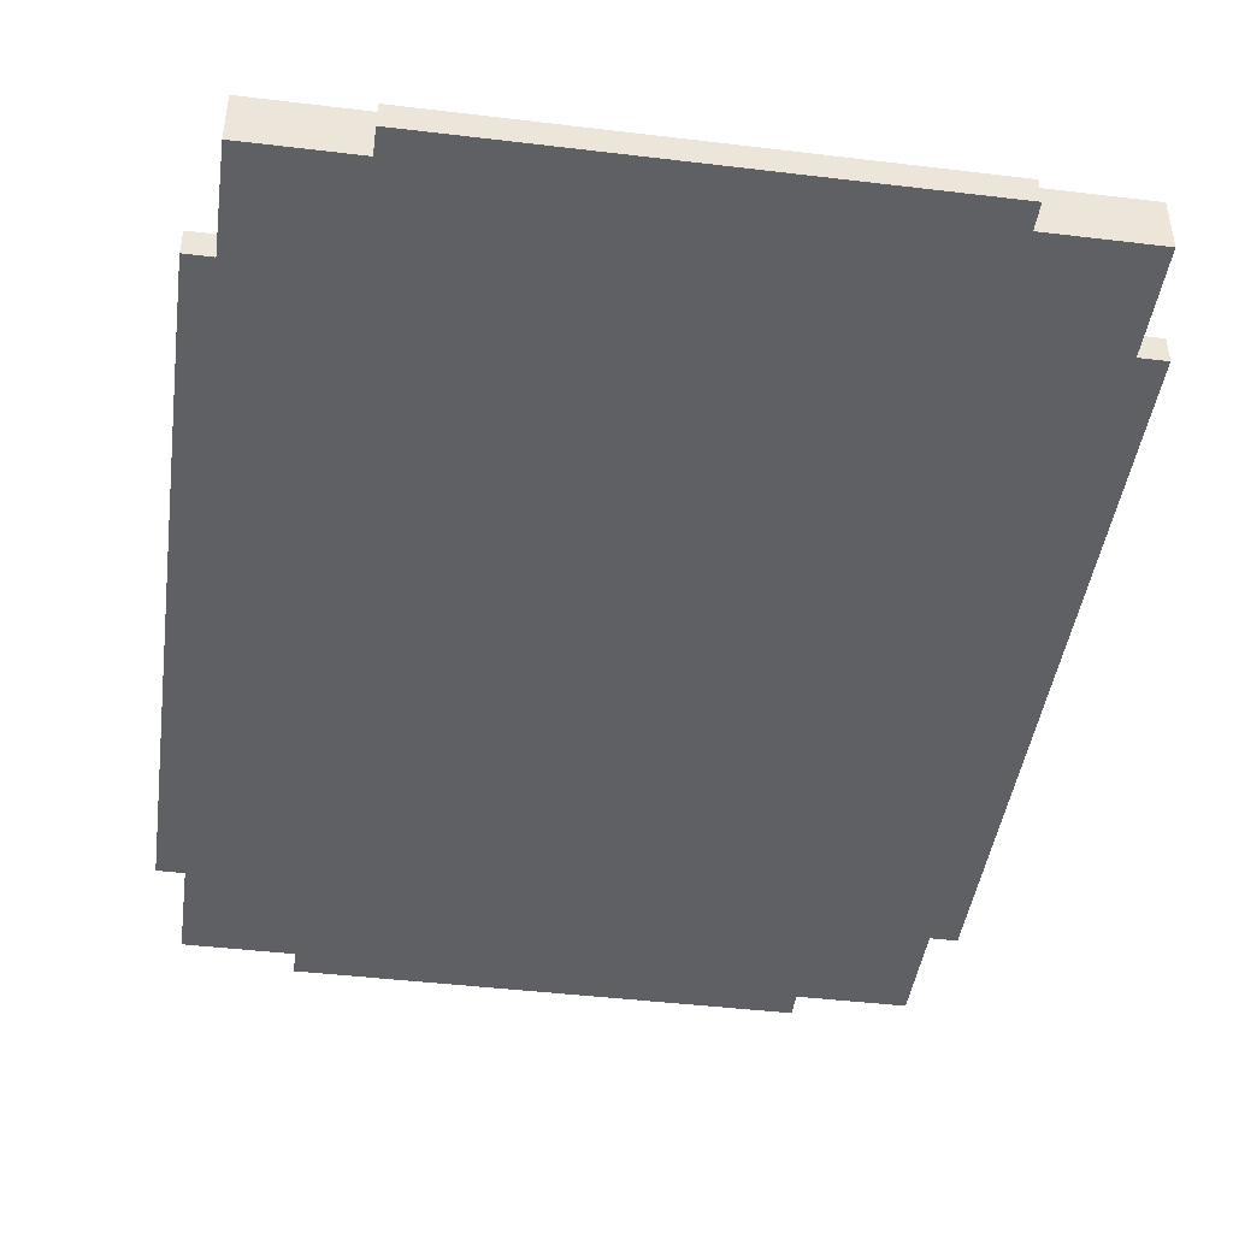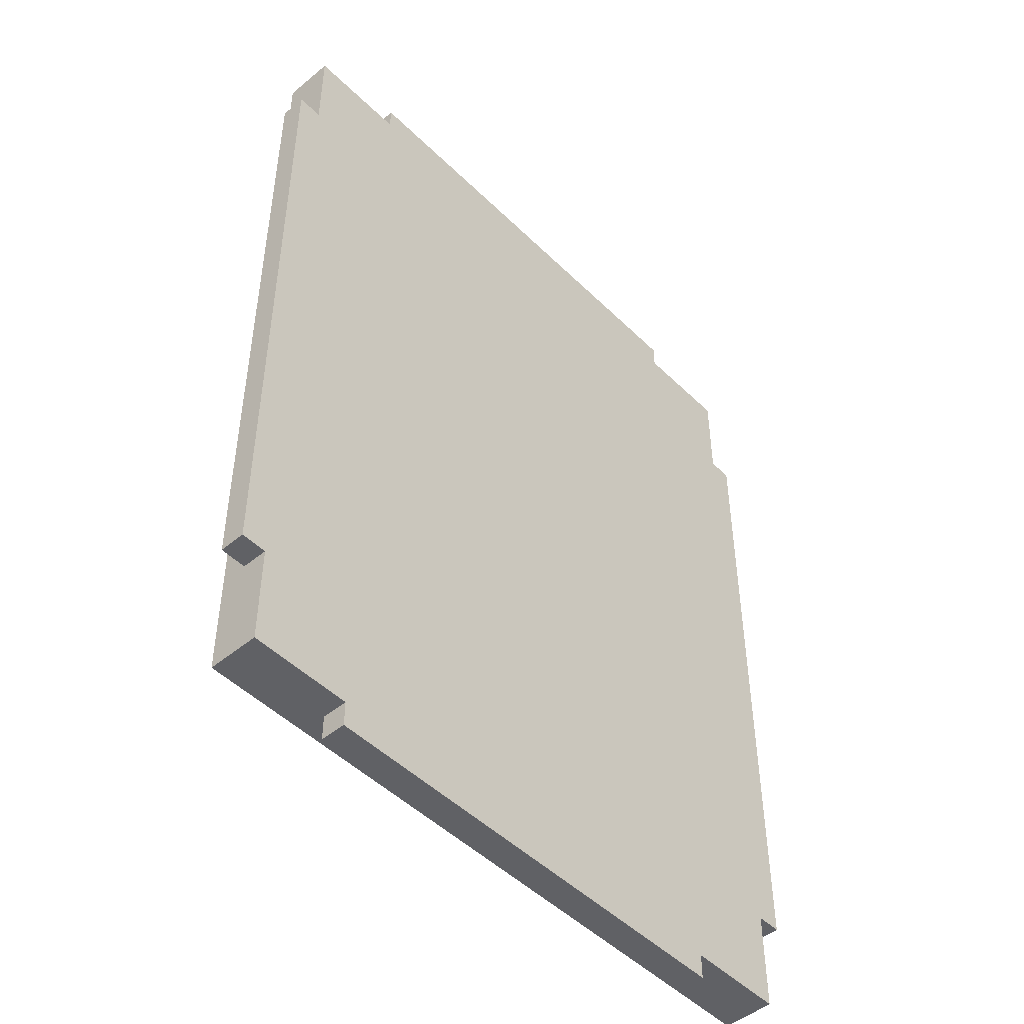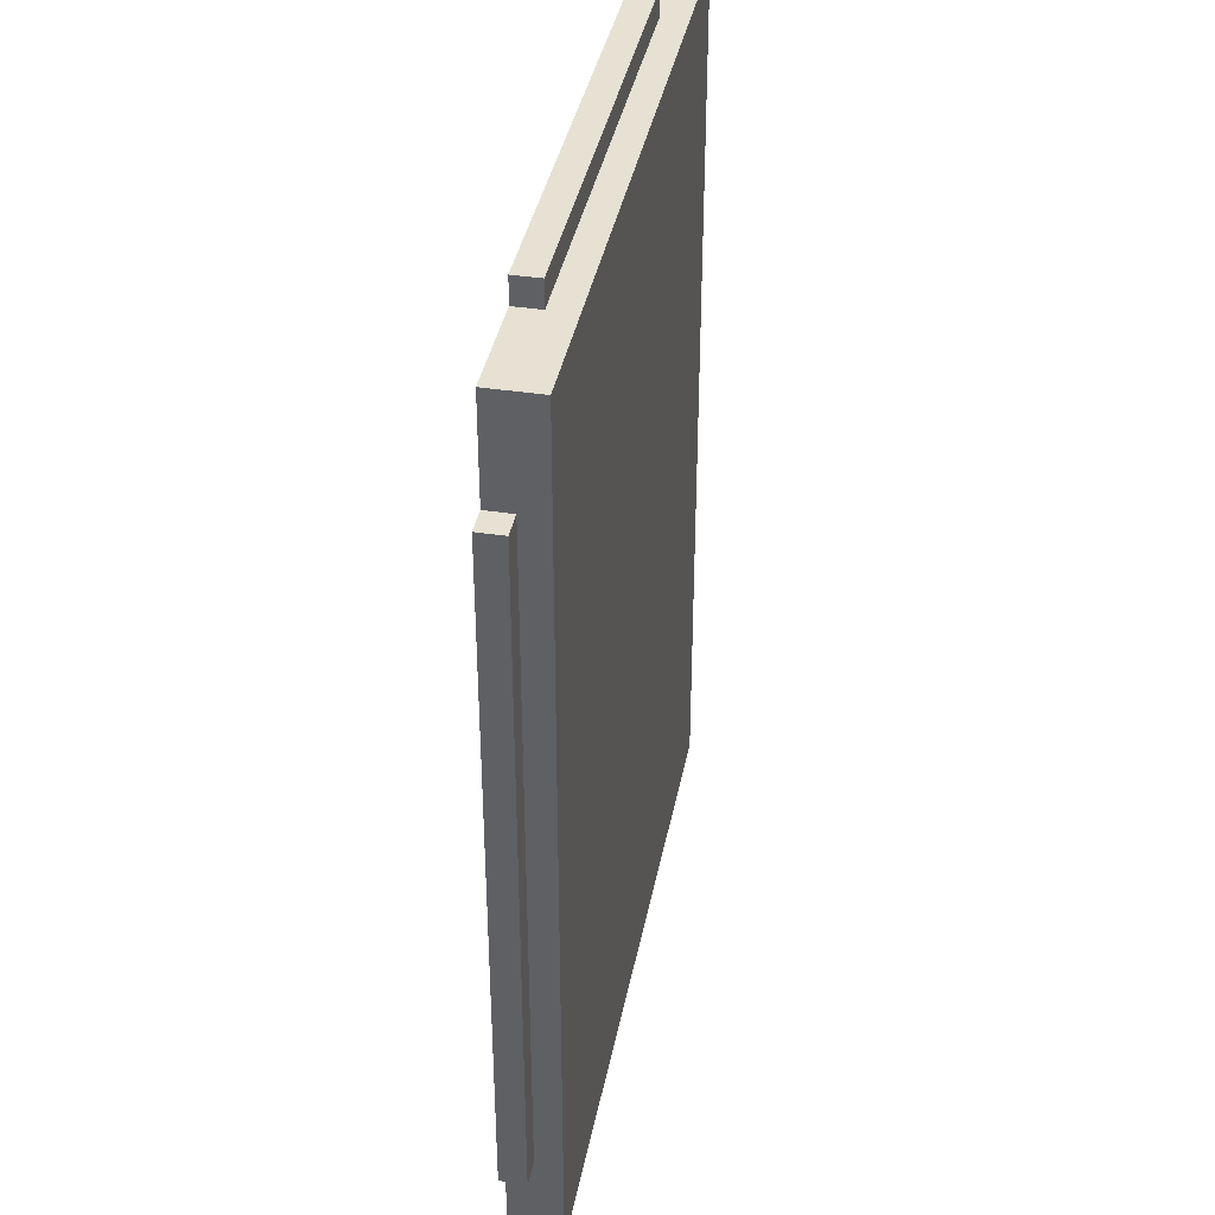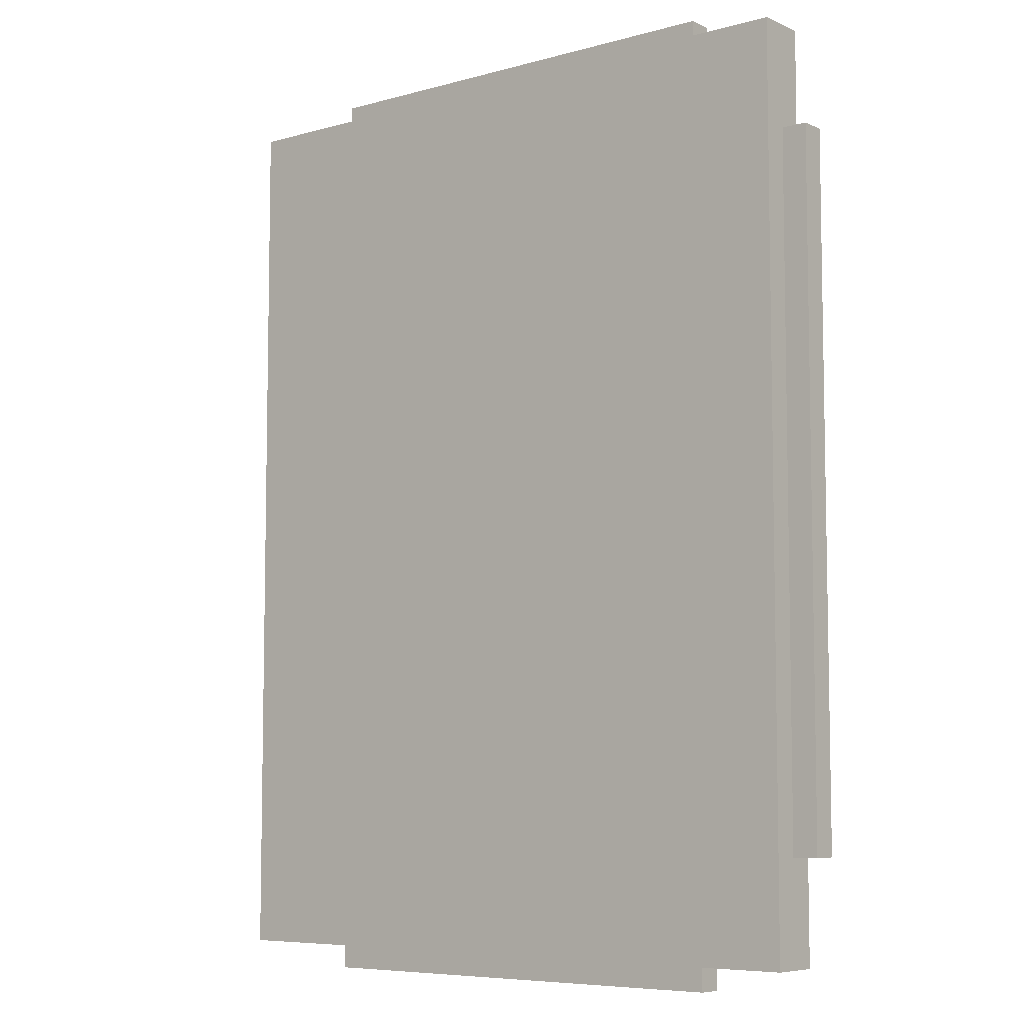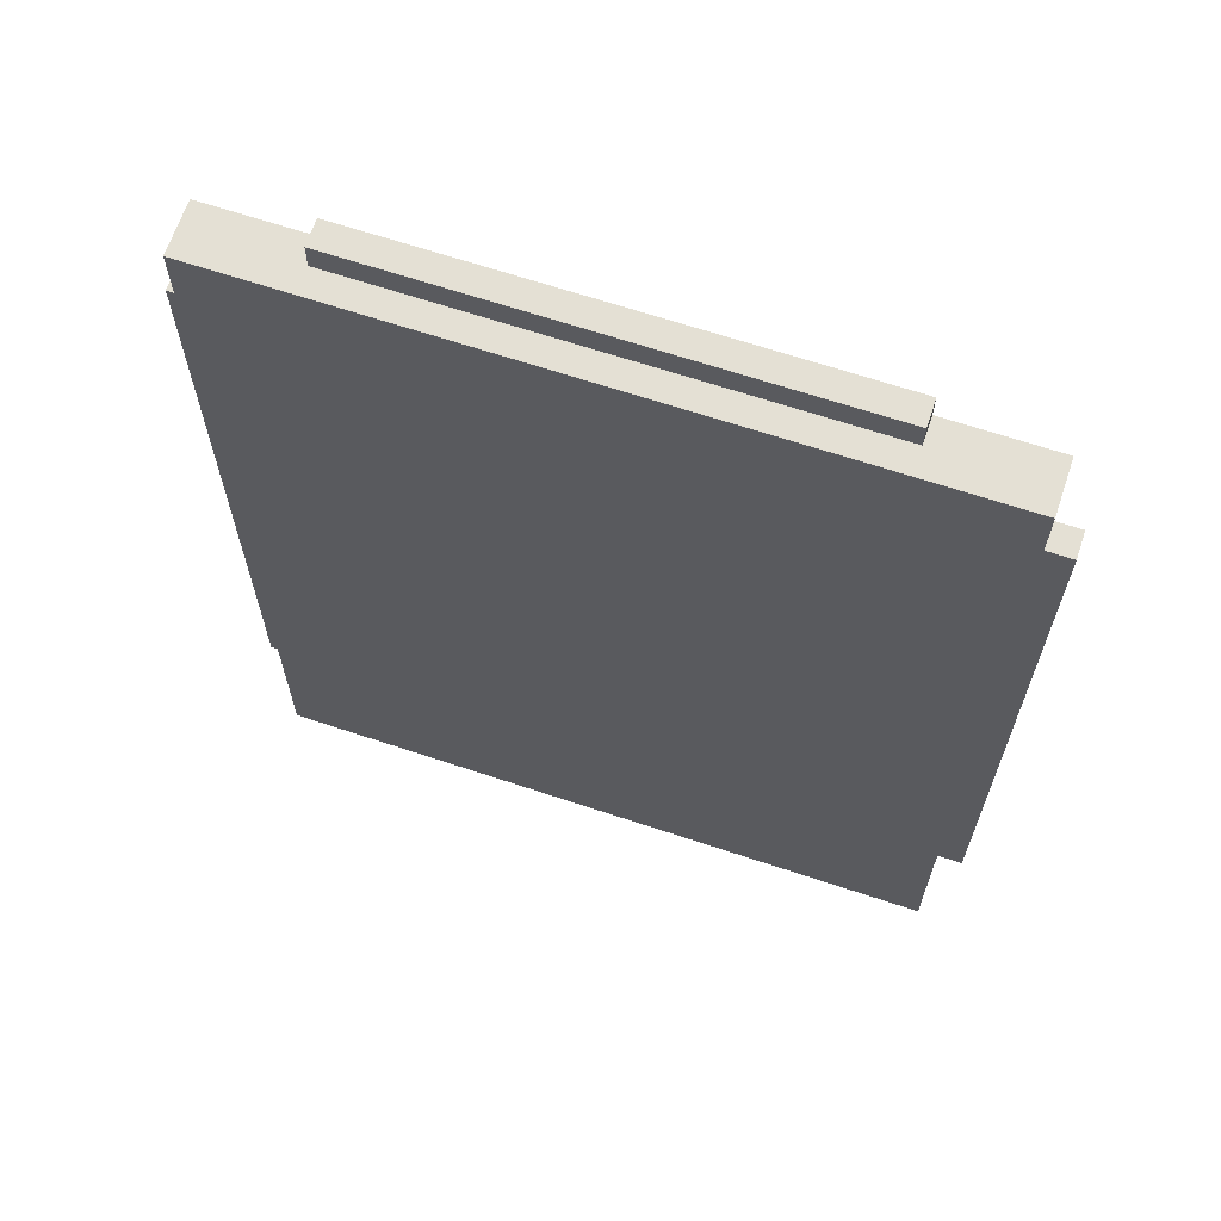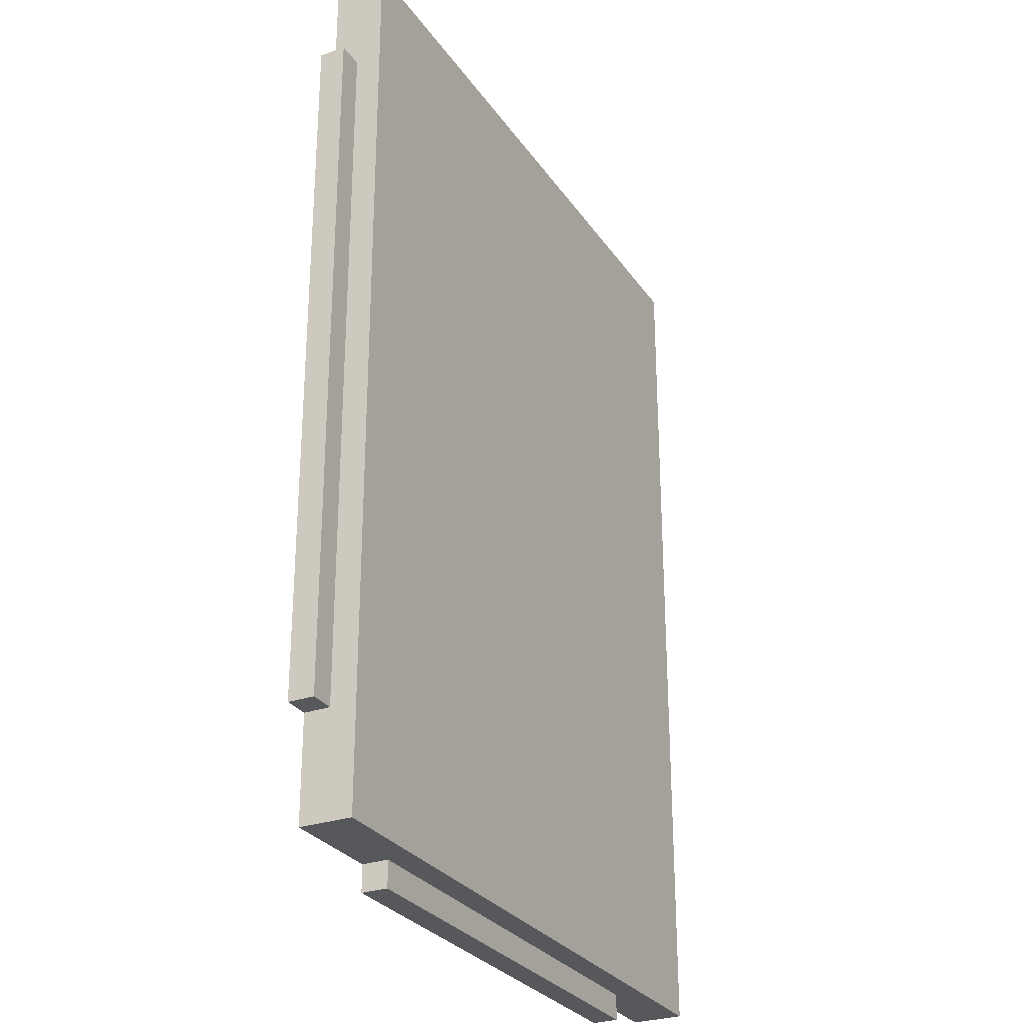
<metadata>
{"format":"obj","ext":"obj","renderer":"f3d","projection":"perspective","resolution":1024,"background":"white","views":[{"elev":-44.2,"azim":172.0,"up":"+Z"},{"elev":-48.5,"azim":132.7,"up":"+Y"},{"elev":38.8,"azim":-79.1,"up":"+Y"},{"elev":-6.9,"azim":38.9,"up":"+Y"},{"elev":66.0,"azim":18.5,"up":"+Y"},{"elev":-28.3,"azim":-62.6,"up":"+Y"}]}
</metadata>
<code>
o Object.1
v 7.2 -14 0.8
v -7.2 -14.8 0.8
v 7.2 -14.8 0.8
v 7.2 -14 -0
v 7.2 -14.8 -0
v -7.2 -14.8 2e-06
v -7.2 -14 0.8
v -7.2 -14 2e-06
v 10.4 -14 1.6
v 10.4 -14 -0
v 10.4 -10.8 0.8
v 7.2 14.8 0.8
v 7.2 14.8 -0
v -7.2 14.8 2e-06
v 10.4 10.8 -0
v 11.2 10.8 -0
v 10.4 -10.8 -0
v -10.4 -10.8 2e-06
v -11.2 -10.8 2e-06
v -11.2 10.8 2e-06
v -10.4 14 1.6
v 10.4 14 1.6
v -7.2 14 0.8
v -10.4 14 2e-06
v 11.2 -10.8 -0
v 11.2 10.8 0.8
v 11.2 -10.8 0.8
v 7.2 14 0.8
v -10.4 -14 1.6
v -10.4 -14 2e-06
v -11.2 10.8 0.8
v -10.4 -10.8 0.8
v -10.4 10.8 0.8
v 10.4 14 -0
v -7.2 14.8 0.8
v 10.4 10.8 0.8
v 7.2 14 -0
v -11.2 -10.8 0.8
v -10.4 10.8 2e-06
v -7.2 14 2e-06
f 1 2 3
f 1 3 5
f 1 5 4
f 4 10 1
f 10 9 1
f 9 29 1
f 29 7 1
f 29 30 7
f 30 8 7
f 7 8 6
f 7 6 2
f 4 6 8
f 17 4 8
f 17 8 18
f 15 17 18
f 15 18 39
f 37 15 39
f 39 40 37
f 40 14 37
f 14 13 37
f 28 37 13
f 28 13 12
f 23 28 12
f 23 12 35
f 23 35 14
f 12 14 35
f 22 28 23
f 21 22 23
f 24 21 23
f 40 24 23
f 21 24 33
f 21 33 32
f 29 21 32
f 31 32 33
f 33 20 31
f 31 20 19
f 31 19 38
f 32 38 19
f 32 19 18
f 18 30 32
f 18 19 20
f 33 39 20
f 31 38 32
f 24 39 33
f 9 22 21
f 22 9 36
f 34 22 36
f 15 34 36
f 36 16 15
f 36 26 16
f 25 16 26
f 25 26 27
f 11 25 27
f 11 17 25
f 10 17 11
f 26 11 27
f 16 25 17
f 26 36 11
f 9 11 36
f 22 34 28
f 34 37 28
f 12 13 14
f 23 14 40
f 39 24 40
f 37 34 15
f 18 20 39
f 15 16 17
f 8 30 18
f 30 29 32
f 9 21 29
f 9 10 11
f 17 10 4
f 4 5 6
f 6 5 3
f 6 3 2
f 1 7 2

</code>
